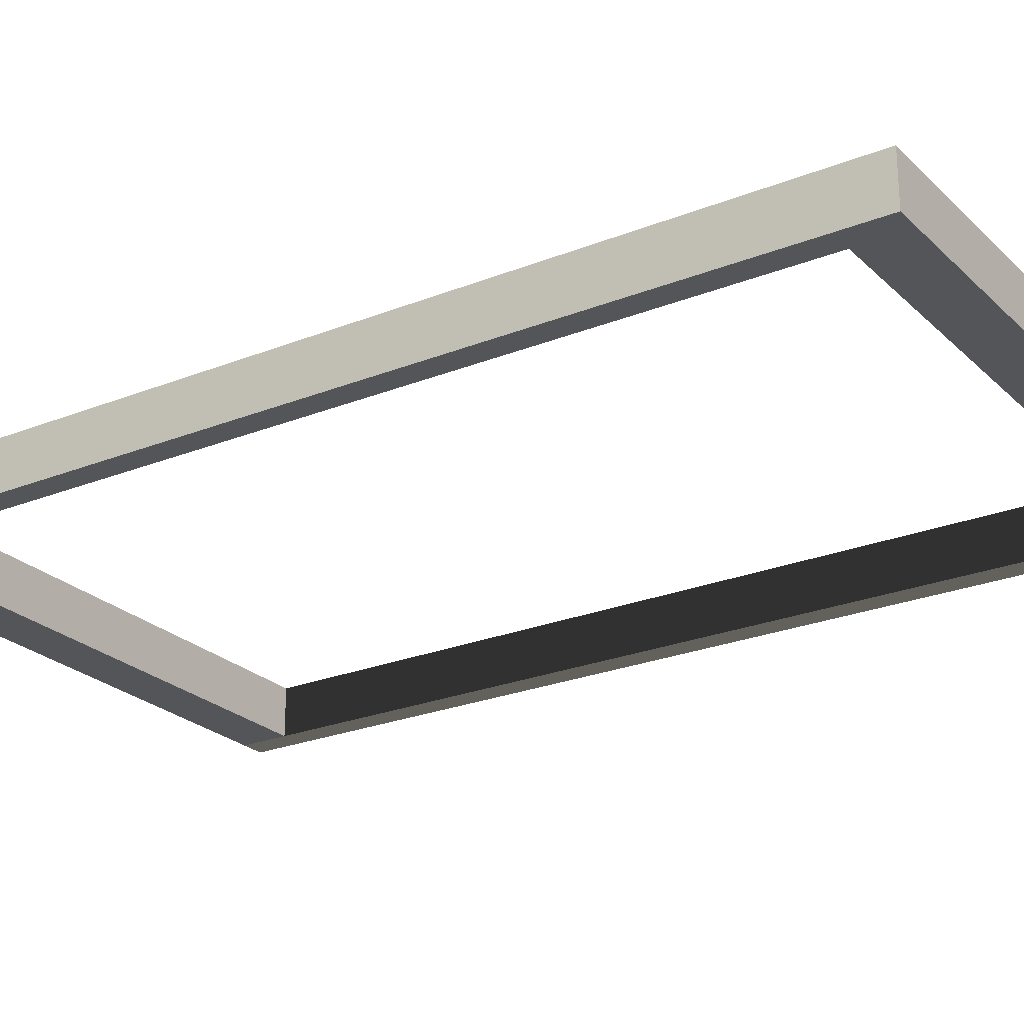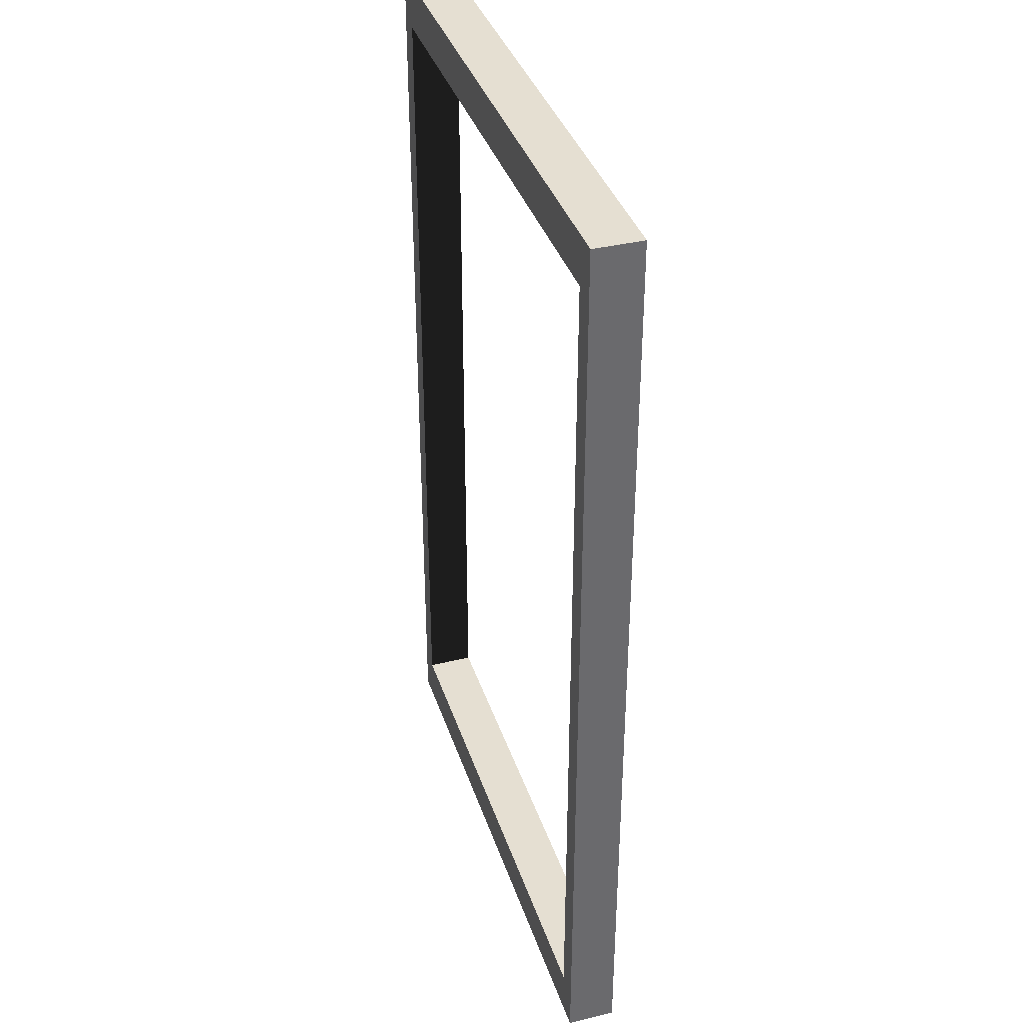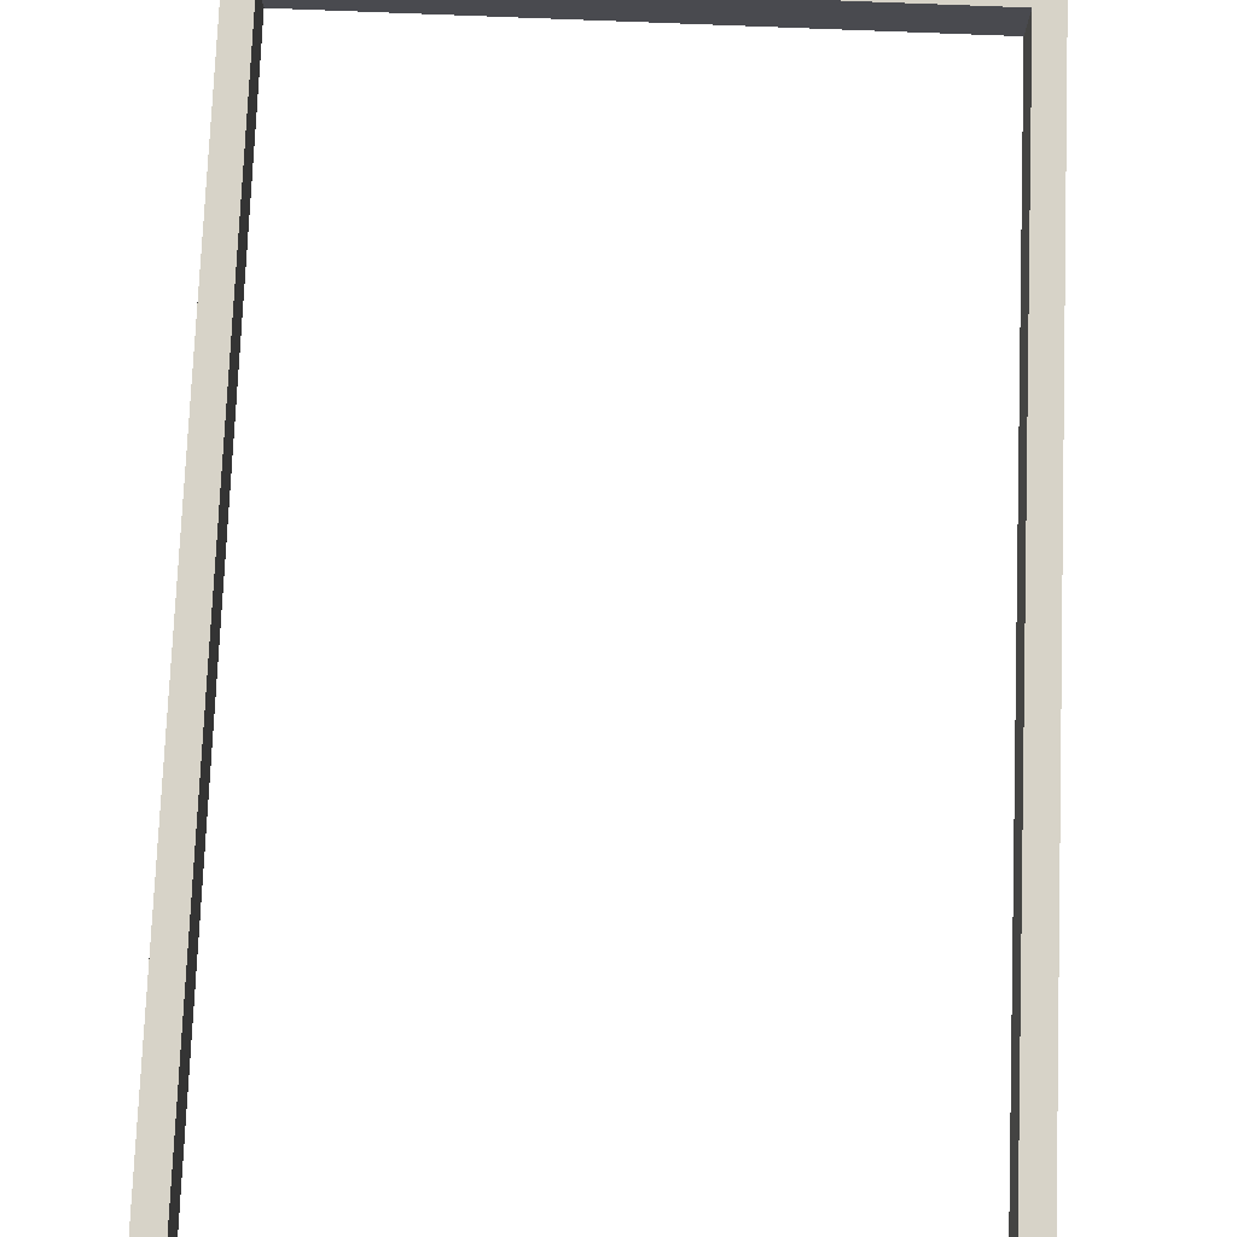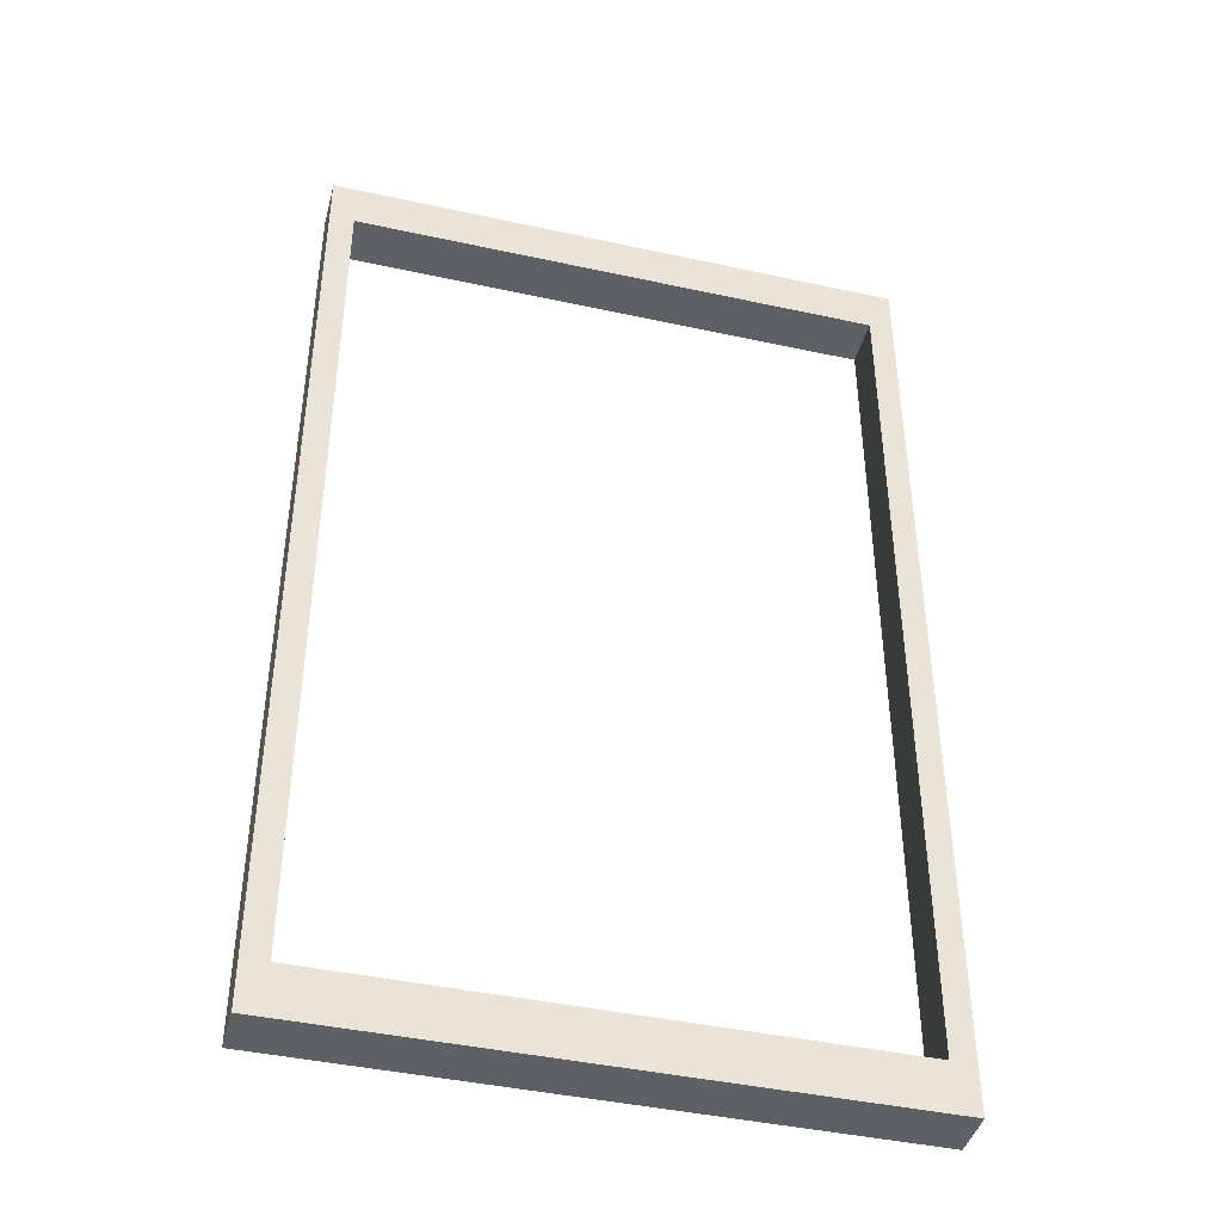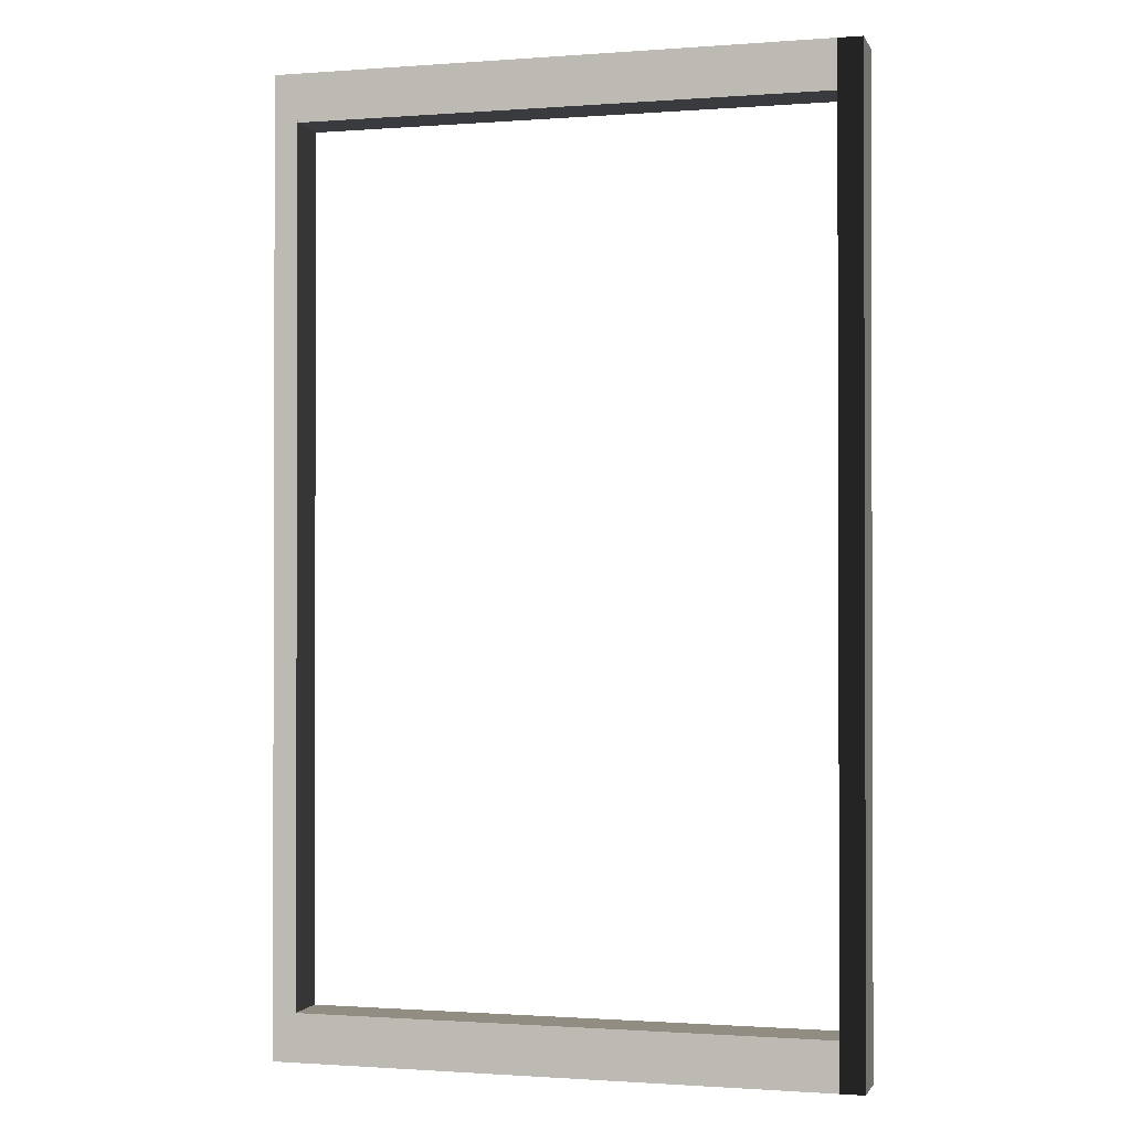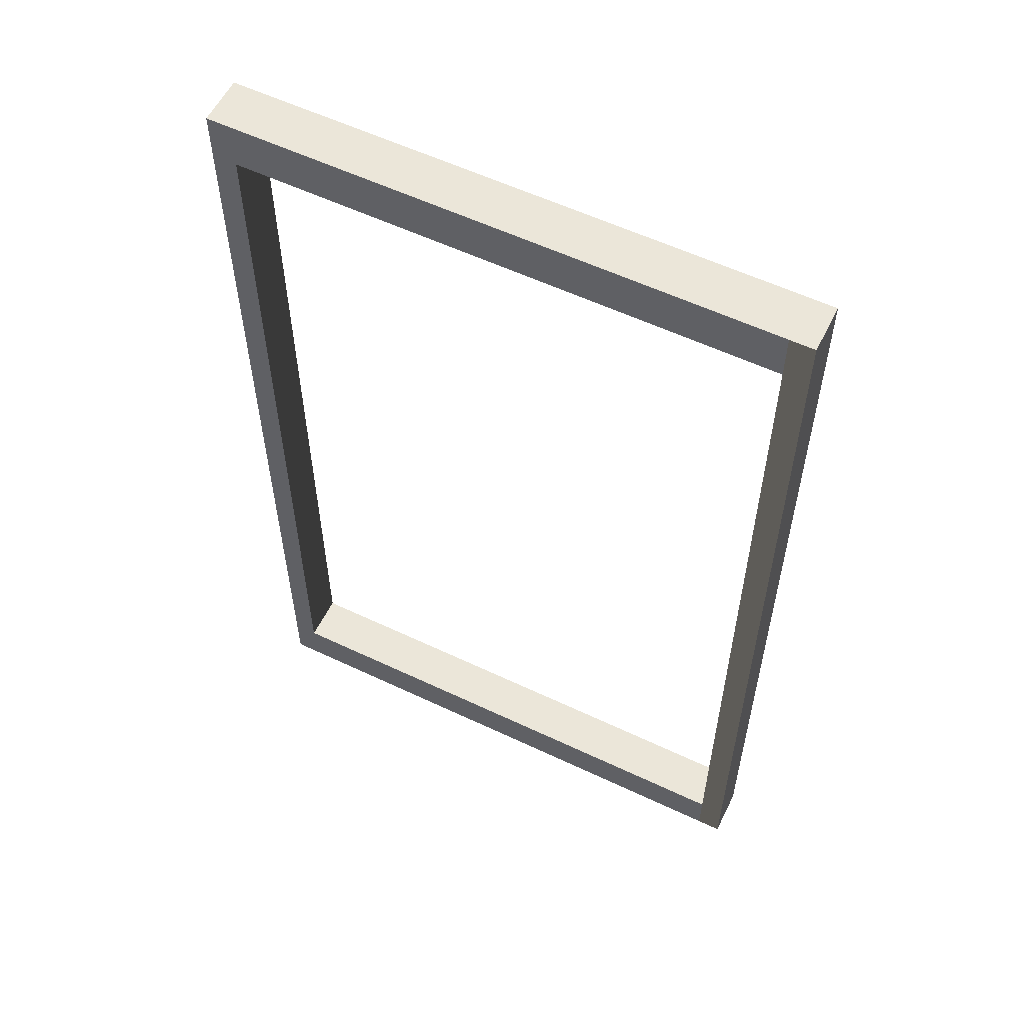
<metadata>
{"format":"obj","ext":"obj","renderer":"f3d","projection":"perspective","resolution":1024,"background":"white","views":[{"elev":-24.4,"azim":123.5,"up":"+Z"},{"elev":37.4,"azim":72.7,"up":"+Y"},{"elev":76.5,"azim":2.3,"up":"+Z"},{"elev":-42.6,"azim":-14.6,"up":"+Y"},{"elev":-1.0,"azim":-164.5,"up":"+Y"},{"elev":57.6,"azim":-153.8,"up":"+Y"}]}
</metadata>
<code>
o Lower_Cube
v 2.75 -4.5 0.5
v -2.75 -4.5 0.5
v -2.75 -4.5 -1e-06
v 2.75 -4.5 -1e-06
v -2.75 -5 0.5
v -2.75 -5 -1e-06
v 2.75 -5 0.5
v 2.75 -5 -1e-06
f 2 3 4
f 5 6 3
f 7 8 6
f 7 1 4
f 3 6 8
f 5 2 1
f 1 2 4
f 2 5 3
f 5 7 6
f 8 7 4
f 4 3 8
f 7 5 1
o Upper_Cube
v -2.75 5 0.5
v 2.75 5 0.5
v 2.75 5 1e-06
v -2.75 5 1e-06
v 2.75 4.5 0.5
v 2.75 4.5 1e-06
v -2.75 4.5 0.5
v -2.75 4.5 1e-06
f 10 11 12
f 13 14 11
f 15 16 14
f 15 9 12
f 11 14 16
f 13 10 9
f 9 10 12
f 10 13 11
f 13 15 14
f 16 15 12
f 12 11 16
f 15 13 9
o Right_Cube
v 2.75 5 0.5
v 3 5 0.5
v 3 5 1e-06
v 2.75 5 1e-06
v 3 -5 0.5
v 3 -5 -1e-06
v 2.75 -5 0.5
v 2.75 -5 -1e-06
f 18 19 20
f 18 21 22
f 23 24 22
f 17 20 24
f 19 22 24
f 21 18 17
f 17 18 20
f 19 18 22
f 21 23 22
f 23 17 24
f 20 19 24
f 23 21 17
o Left_Cube
v -3 5 0.5
v -2.75 5 0.5
v -2.75 5 1e-06
v -3 5 1e-06
v -2.75 -5 0.5
v -2.75 -5 -1e-06
v -3 -5 0.5
v -3 -5 -1e-06
f 26 27 28
f 26 29 30
f 31 32 30
f 25 28 32
f 27 30 32
f 29 26 25
f 25 26 28
f 27 26 30
f 29 31 30
f 31 25 32
f 28 27 32
f 31 29 25

</code>
